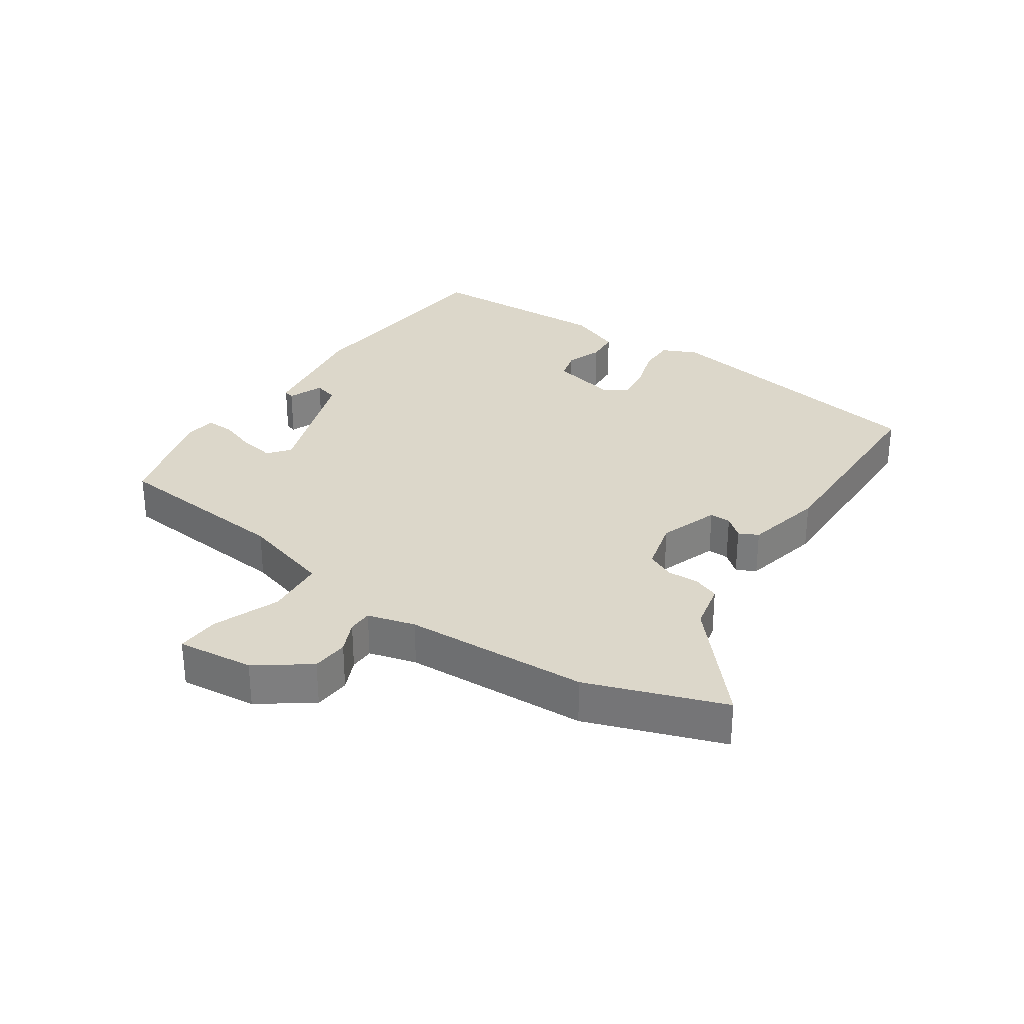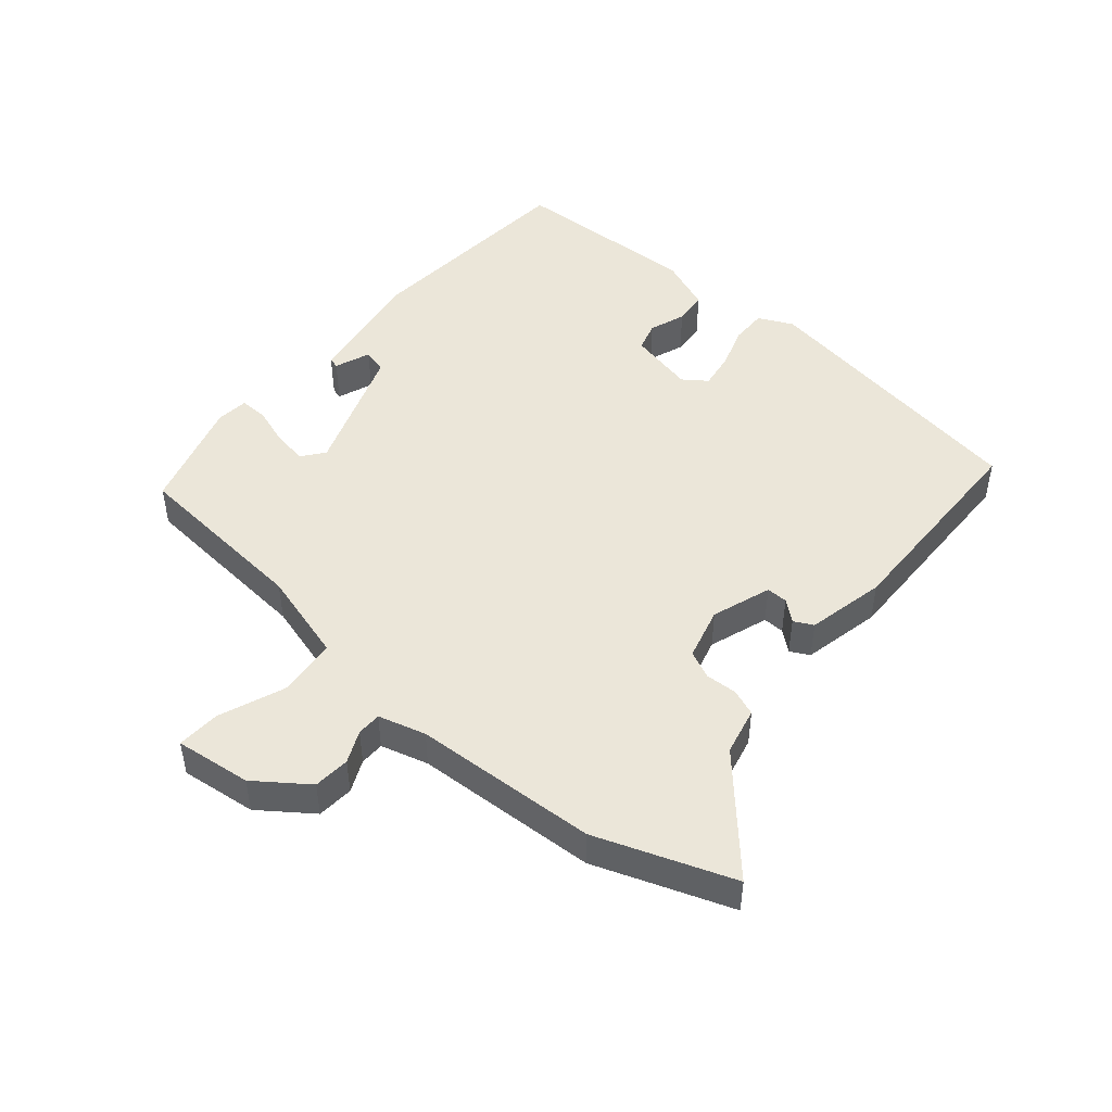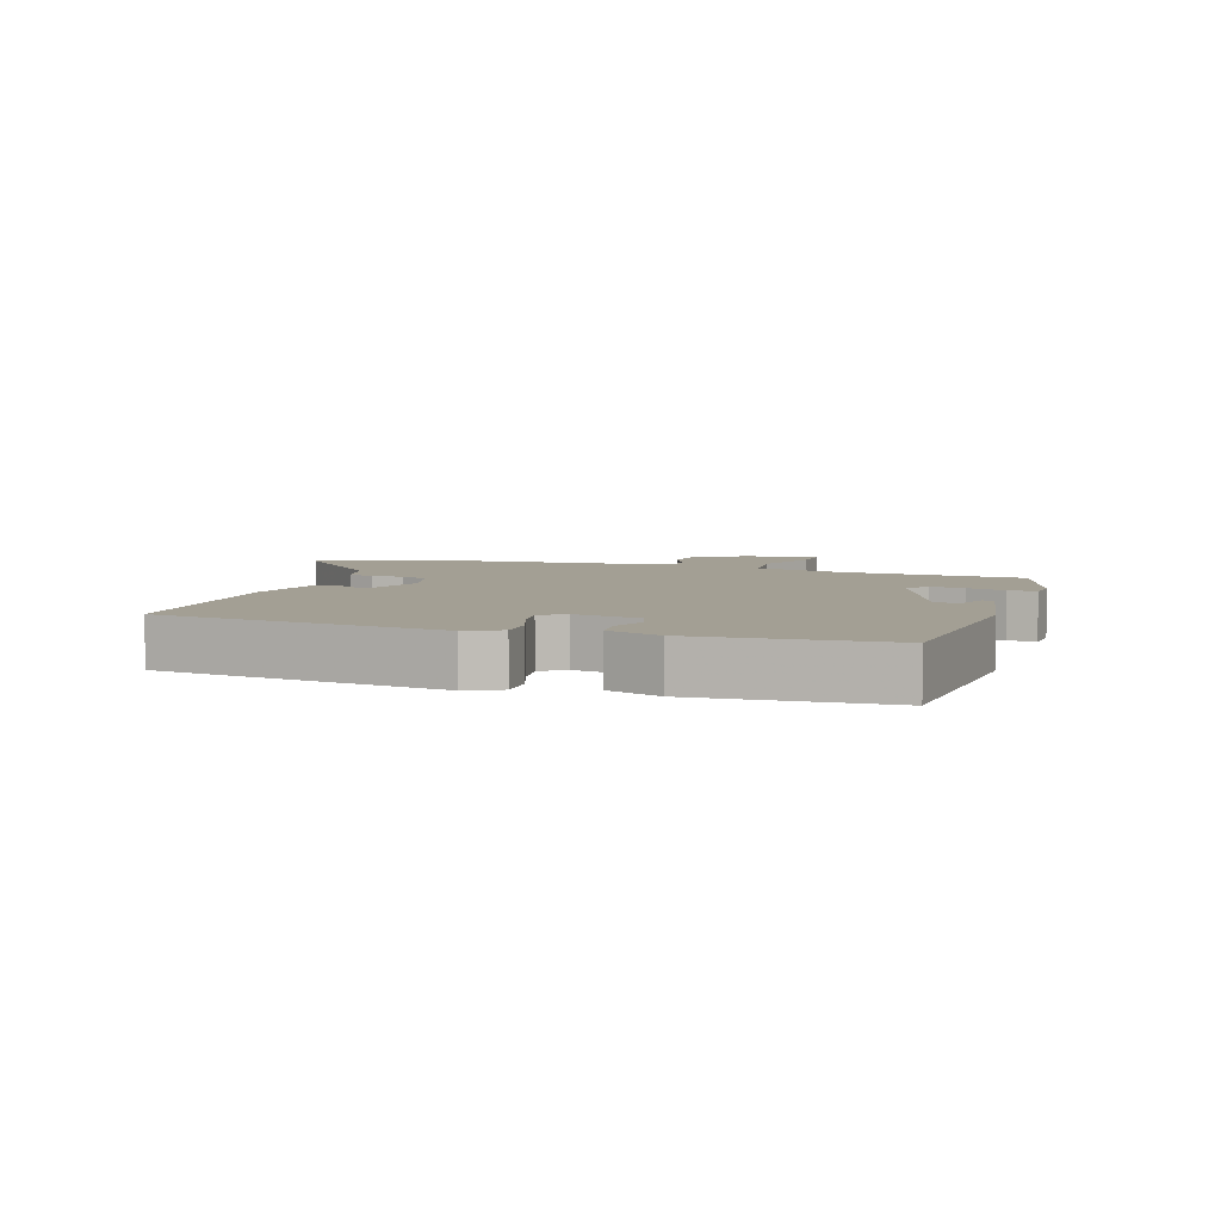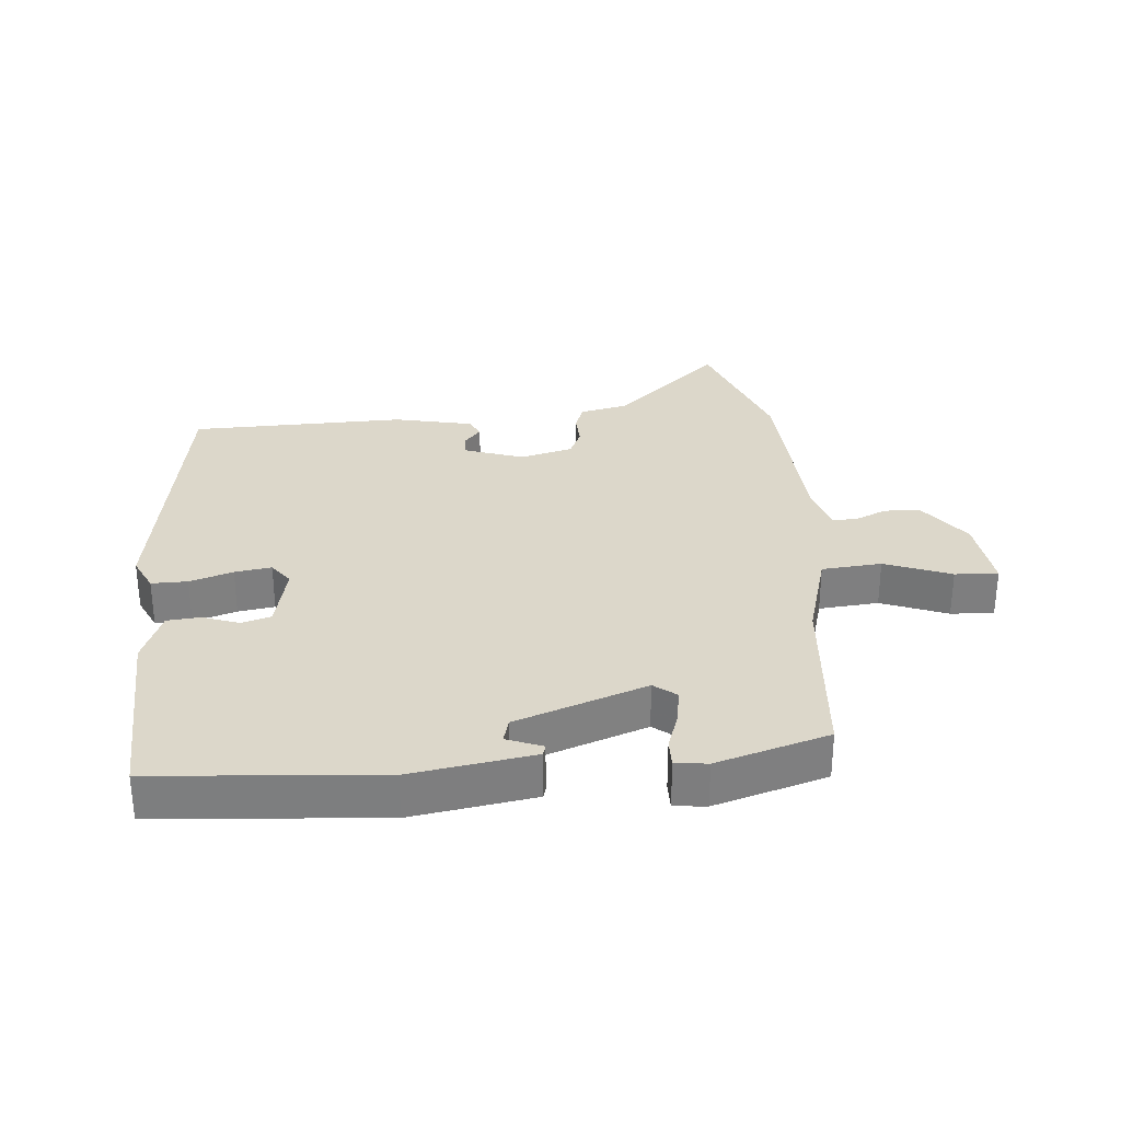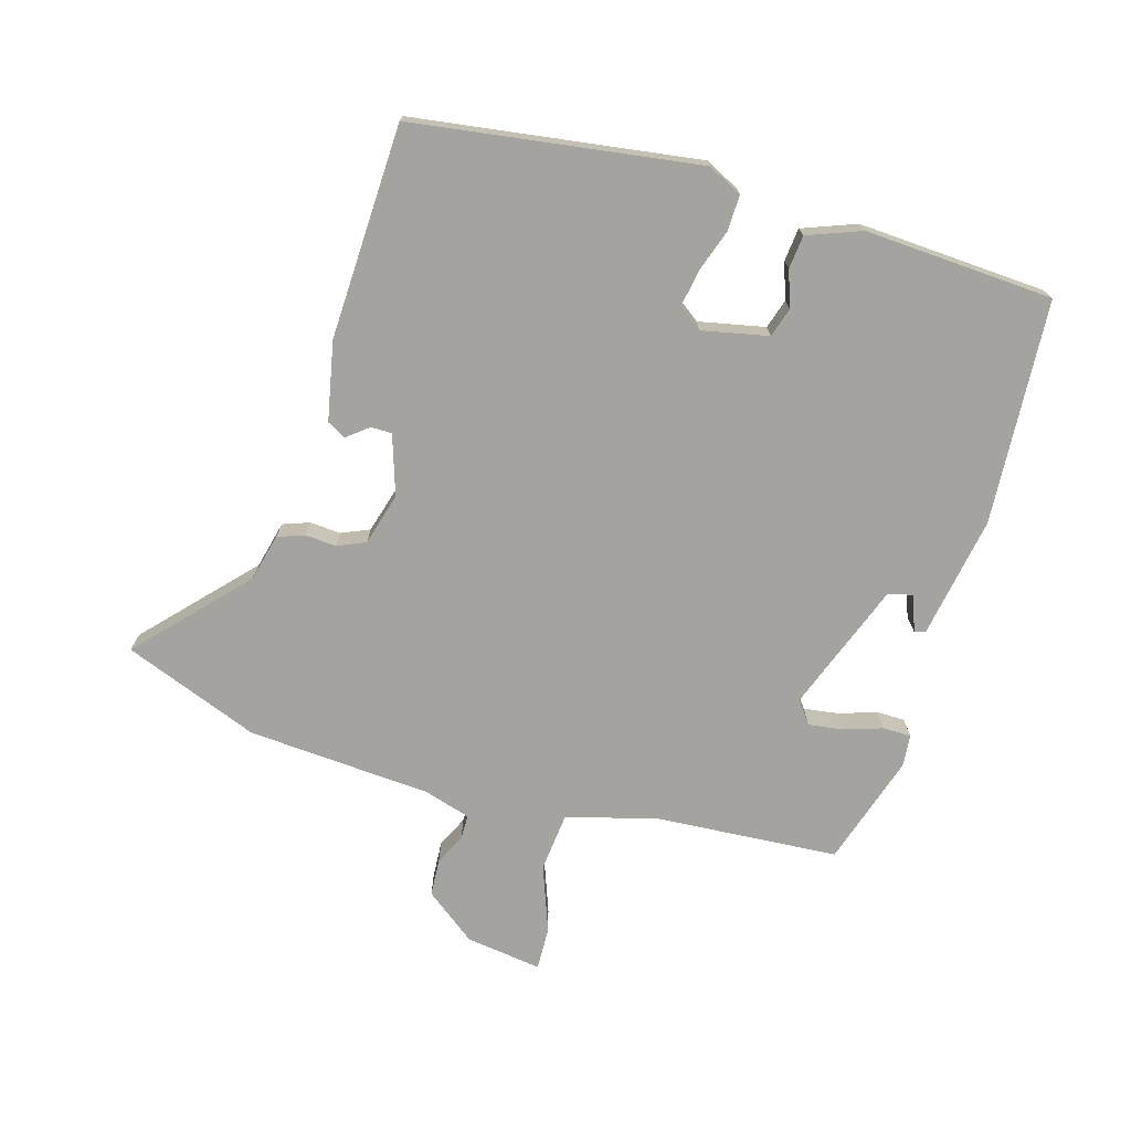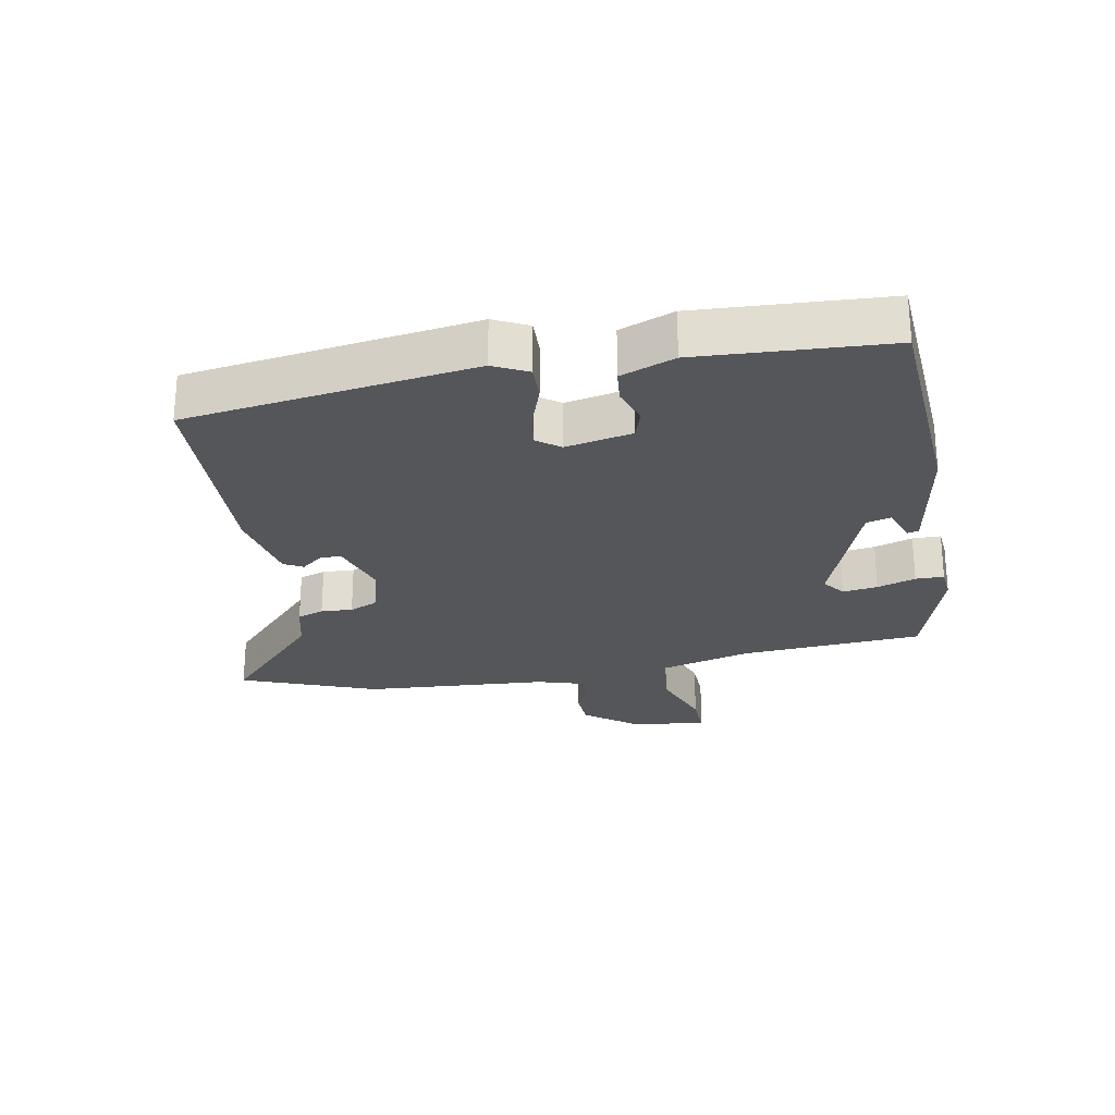
<metadata>
{"format":"obj","ext":"obj","renderer":"f3d","projection":"perspective","resolution":1024,"background":"white","views":[{"elev":30.6,"azim":-56.1,"up":"+Y"},{"elev":47.5,"azim":-50.3,"up":"+Y"},{"elev":5.4,"azim":107.0,"up":"+Y"},{"elev":30.7,"azim":174.4,"up":"+Y"},{"elev":-73.0,"azim":72.2,"up":"+Y"},{"elev":-25.8,"azim":99.0,"up":"+Y"}]}
</metadata>
<code>
v 0.498 0.07 -0.484
v 0.149 0.07 -0.516
v -0.042 0.07 -0.488
v -0.047 0.07 -0.471
v 0.008 0.07 -0.449
v -0.003 0.07 -0.411
v -0.206 0.07 -0.341
v -0.24 0.07 -0.368
v -0.231 0.07 -0.422
v -0.21 0.07 -0.481
v -0.209 0.07 -0.525
v -0.259 0.07 -0.531
v -0.434 0.07 -0.481
v -0.461 0.07 -0.197
v -0.503 0.07 -0.056
v -0.596 0.07 -0.049
v -0.698 0.07 -0.09
v -0.765 0.07 -0.094
v -0.752 0.07 0.025
v -0.694 0.07 0.106
v -0.637 0.07 0.111
v -0.587 0.07 0.089
v -0.549 0.07 0.09
v -0.529 0.07 0.164
v -0.517 0.07 0.451
v -0.442 0.07 0.664
v -0.274 0.07 0.516
v -0.2 0.07 0.5
v -0.184 0.07 0.459
v -0.186 0.07 0.41
v -0.166 0.07 0.367
v -0.084 0.07 0.346
v 0.008 0.07 0.379
v 0.007 0.07 0.412
v -0.02 0.07 0.444
v -0.005 0.07 0.474
v 0.117 0.07 0.502
v 0.451 0.07 0.499
v 0.526 0.07 0.055
v 0.501 0.07 0.001
v 0.445 0.07 0.001
v 0.378 0.07 0.022
v 0.321 0.07 0.03
v 0.295 0.07 -0.007
v 0.319 0.07 -0.11
v 0.365 0.07 -0.123
v 0.421 0.07 -0.102
v 0.473 0.07 -0.106
v 0.507 0.07 -0.189
v 0.498 0 -0.484
v 0.149 0 -0.516
v -0.042 0 -0.488
v -0.047 0 -0.471
v 0.008 0 -0.449
v -0.003 0 -0.411
v -0.206 0 -0.341
v -0.24 0 -0.368
v -0.231 0 -0.422
v -0.21 0 -0.481
v -0.209 0 -0.525
v -0.259 0 -0.531
v -0.434 0 -0.481
v -0.461 0 -0.197
v -0.503 0 -0.056
v -0.596 0 -0.049
v -0.698 0 -0.09
v -0.765 0 -0.094
v -0.752 0 0.025
v -0.694 0 0.106
v -0.637 0 0.111
v -0.587 0 0.089
v -0.549 0 0.09
v -0.529 0 0.164
v -0.517 0 0.451
v -0.442 0 0.664
v -0.274 0 0.516
v -0.2 0 0.5
v -0.184 0 0.459
v -0.186 0 0.41
v -0.166 0 0.367
v -0.084 0 0.346
v 0.008 0 0.379
v 0.007 0 0.412
v -0.02 0 0.444
v -0.005 0 0.474
v 0.117 0 0.502
v 0.451 0 0.499
v 0.526 0 0.055
v 0.501 0 0.001
v 0.445 0 0.001
v 0.378 0 0.022
v 0.321 0 0.03
v 0.295 0 -0.007
v 0.319 0 -0.11
v 0.365 0 -0.123
v 0.421 0 -0.102
v 0.473 0 -0.106
v 0.507 0 -0.189
f 49 1 2
f 48 49 2
f 47 48 2
f 46 47 2
f 45 46 2
f 44 45 2
f 40 41 42
f 39 40 42
f 38 39 42
f 37 38 42
f 36 37 42
f 35 36 42
f 34 35 42
f 33 34 42 43
f 32 33 43 44
f 27 28 29 30
f 27 30 31
f 26 27 31
f 25 26 31
f 24 25 31
f 32 44 2
f 31 32 2
f 24 31 2
f 23 24 2
f 20 21 22
f 19 20 22
f 18 19 22
f 17 18 22
f 16 17 22
f 12 13 14
f 11 12 14
f 10 11 14
f 9 10 14
f 8 9 14 15
f 7 8 15
f 6 7 15
f 2 3 4 5
f 2 5 6
f 23 2 6 15
f 15 16 22 23
f 51 50 98
f 51 98 97
f 51 97 96
f 51 96 95
f 51 95 94
f 51 94 93
f 91 90 89
f 91 89 88
f 91 88 87
f 91 87 86
f 91 86 85
f 91 85 84
f 91 84 83
f 92 91 83 82
f 93 92 82 81
f 79 78 77 76
f 80 79 76
f 80 76 75
f 80 75 74
f 80 74 73
f 51 93 81
f 51 81 80
f 51 80 73
f 51 73 72
f 71 70 69
f 71 69 68
f 71 68 67
f 71 67 66
f 71 66 65
f 63 62 61
f 63 61 60
f 63 60 59
f 63 59 58
f 64 63 58 57
f 64 57 56
f 64 56 55
f 54 53 52 51
f 55 54 51
f 64 55 51 72
f 72 71 65 64
f 1 50 51 2
f 2 51 52 3
f 3 52 53 4
f 4 53 54 5
f 5 54 55 6
f 6 55 56 7
f 7 56 57 8
f 8 57 58 9
f 9 58 59 10
f 10 59 60 11
f 11 60 61 12
f 12 61 62 13
f 13 62 63 14
f 14 63 64 15
f 15 64 65 16
f 16 65 66 17
f 17 66 67 18
f 18 67 68 19
f 19 68 69 20
f 20 69 70 21
f 21 70 71 22
f 22 71 72 23
f 23 72 73 24
f 24 73 74 25
f 25 74 75 26
f 26 75 76 27
f 27 76 77 28
f 28 77 78 29
f 29 78 79 30
f 30 79 80 31
f 31 80 81 32
f 32 81 82 33
f 33 82 83 34
f 34 83 84 35
f 35 84 85 36
f 36 85 86 37
f 37 86 87 38
f 38 87 88 39
f 39 88 89 40
f 40 89 90 41
f 41 90 91 42
f 42 91 92 43
f 43 92 93 44
f 44 93 94 45
f 45 94 95 46
f 46 95 96 47
f 47 96 97 48
f 48 97 98 49
f 49 98 50 1

</code>
